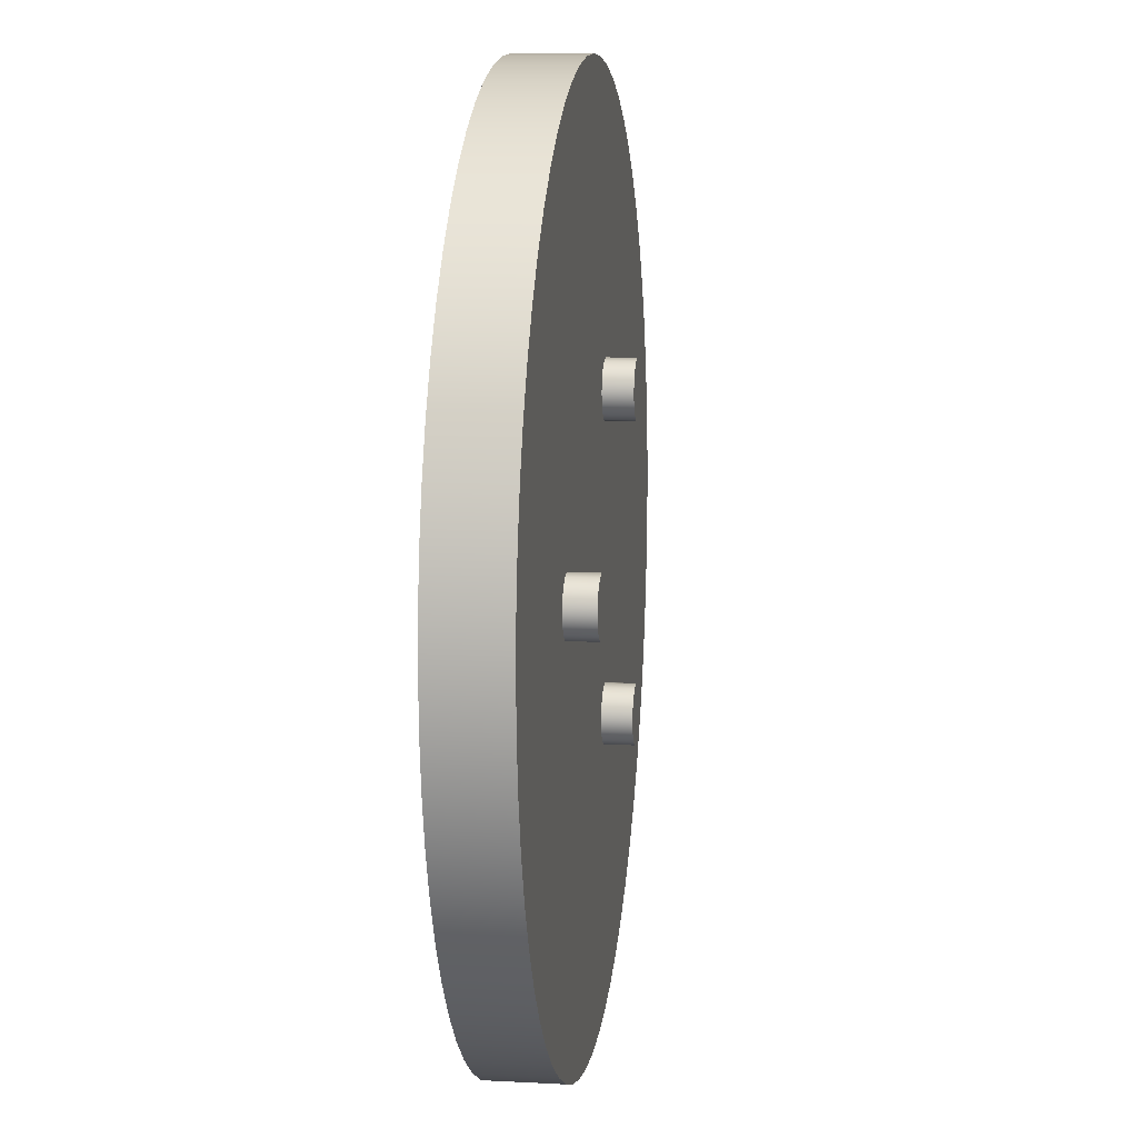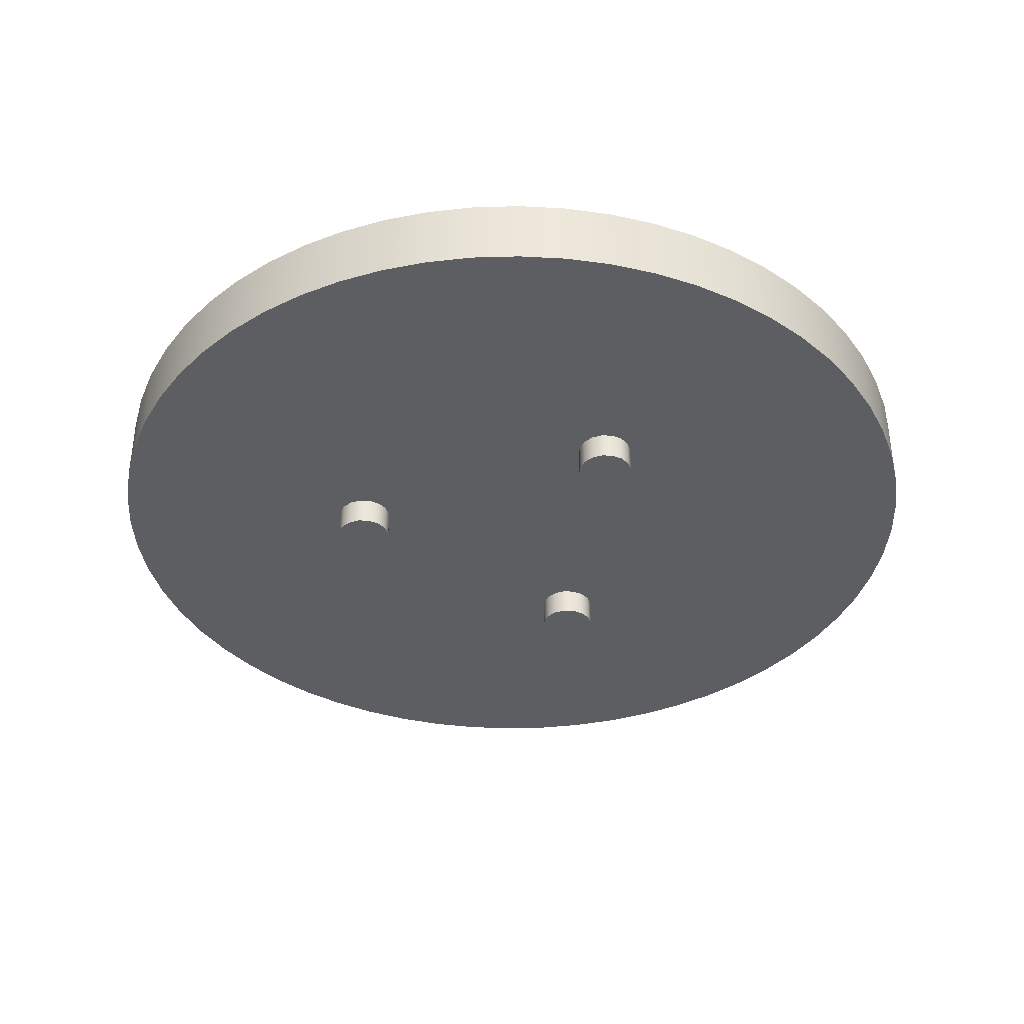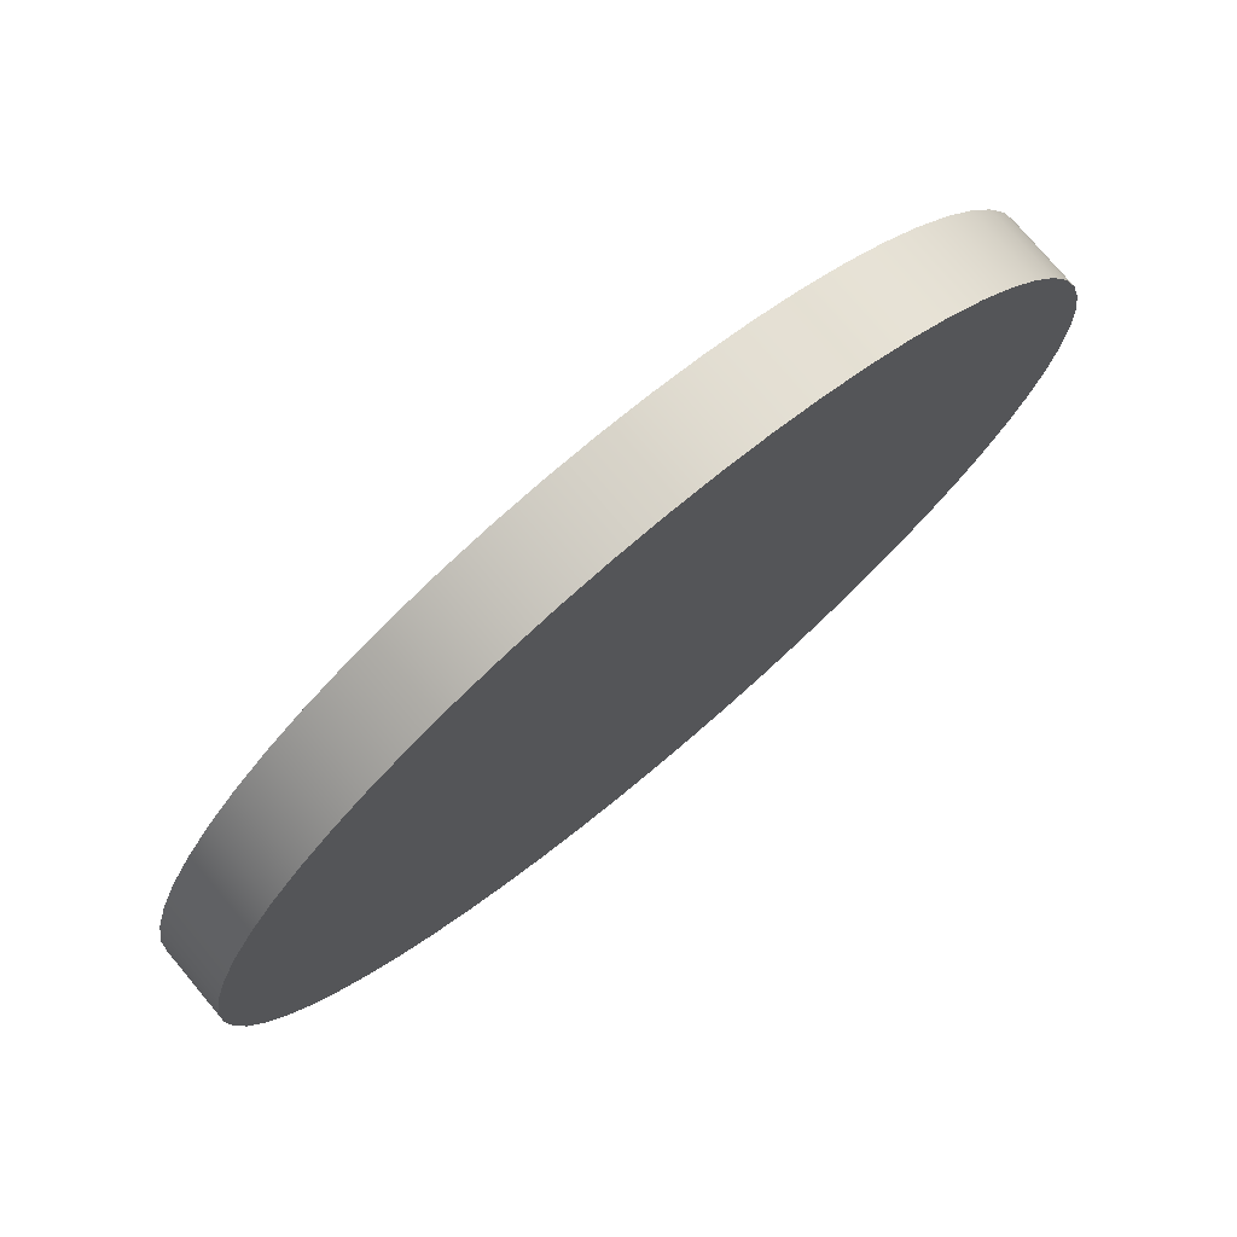
<metadata>
{"format":"obj","ext":"obj","renderer":"f3d","projection":"perspective","resolution":1024,"background":"white","views":[{"elev":10.2,"azim":-82.3,"up":"+Z"},{"elev":-37.8,"azim":-126.9,"up":"+Y"},{"elev":76.2,"azim":140.0,"up":"+Z"}]}
</metadata>
<code>
v -1.55 0.25 1.898e-16
v -1.542 0.25 0.162
v -1.516 0.25 0.3223
v -1.474 0.25 0.479
v -1.416 0.25 0.6304
v -1.342 0.25 0.775
v -1.254 0.25 0.9111
v -1.152 0.25 1.037
v -1.037 0.25 1.152
v -0.9111 0.25 1.254
v -0.775 0.25 1.342
v -0.6304 0.25 1.416
v -0.479 0.25 1.474
v -0.3223 0.25 1.516
v -0.162 0.25 1.542
v 9.491e-17 0.25 1.55
v 0.162 0.25 1.542
v 0.3223 0.25 1.516
v 0.479 0.25 1.474
v 0.6304 0.25 1.416
v 0.775 0.25 1.342
v 0.9111 0.25 1.254
v 1.037 0.25 1.152
v 1.152 0.25 1.037
v 1.254 0.25 0.9111
v 1.342 0.25 0.775
v 1.416 0.25 0.6304
v 1.474 0.25 0.479
v 1.516 0.25 0.3223
v 1.542 0.25 0.162
v 1.55 0.25 0
v 1.542 0.25 -0.162
v 1.516 0.25 -0.3223
v 1.474 0.25 -0.479
v 1.416 0.25 -0.6304
v 1.342 0.25 -0.775
v 1.254 0.25 -0.9111
v 1.152 0.25 -1.037
v 1.037 0.25 -1.152
v 0.9111 0.25 -1.254
v 0.775 0.25 -1.342
v 0.6304 0.25 -1.416
v 0.479 0.25 -1.474
v 0.3223 0.25 -1.516
v 0.162 0.25 -1.542
v 9.491e-17 0.25 -1.55
v -0.162 0.25 -1.542
v -0.3223 0.25 -1.516
v -0.479 0.25 -1.474
v -0.6304 0.25 -1.416
v -0.775 0.25 -1.342
v -0.9111 0.25 -1.254
v -1.037 0.25 -1.152
v -1.152 0.25 -1.037
v -1.254 0.25 -0.9111
v -1.342 0.25 -0.775
v -1.416 0.25 -0.6304
v -1.474 0.25 -0.479
v -1.516 0.25 -0.3223
v -1.542 0.25 -0.162
v -0.7 -0.1 -1.517e-16
v -0.6924 -0.1 0.03827
v -0.6707 -0.1 0.07071
v -0.6383 -0.1 0.09239
v -0.6 -0.1 0.1
v -0.5617 -0.1 0.09239
v -0.5293 -0.1 0.07071
v -0.5076 -0.1 0.03827
v -0.5 -0.1 -1.394e-16
v -0.5076 -0.1 -0.03827
v -0.5293 -0.1 -0.07071
v -0.5617 -0.1 -0.09239
v -0.6 -0.1 -0.1
v -0.6383 -0.1 -0.09239
v -0.6707 -0.1 -0.07071
v -0.6924 -0.1 -0.03827
v -0.7 0 -1.517e-16
v -0.6924 0 -0.03827
v -0.6707 0 -0.07071
v -0.6383 0 -0.09239
v -0.6 0 -0.1
v -0.5617 0 -0.09239
v -0.5293 0 -0.07071
v -0.5076 0 -0.03827
v -0.5 0 -1.394e-16
v -0.5076 0 0.03827
v -0.5293 0 0.07071
v -0.5617 0 0.09239
v -0.6 0 0.1
v -0.6383 0 0.09239
v -0.6707 0 0.07071
v -0.6924 0 0.03827
v -0.7 0 -1.517e-16
v -0.7 -0.1 -1.517e-16
v 0.2 -0.1 -0.5196
v 0.2076 -0.1 -0.5579
v 0.2293 -0.1 -0.5903
v 0.2617 -0.1 -0.612
v 0.3 -0.1 -0.6196
v 0.3383 -0.1 -0.612
v 0.3707 -0.1 -0.5903
v 0.3924 -0.1 -0.5579
v 0.4 -0.1 -0.5196
v 0.3924 -0.1 -0.4813
v 0.3707 -0.1 -0.4489
v 0.3383 -0.1 -0.4272
v 0.3 -0.1 -0.4196
v 0.2617 -0.1 -0.4272
v 0.2293 -0.1 -0.4489
v 0.2076 -0.1 -0.4813
v 0.2 -0.1 -0.5196
v 0.2076 -0.1 -0.4813
v 0.2293 -0.1 -0.4489
v 0.2617 -0.1 -0.4272
v 0.3 -0.1 -0.4196
v 0.3383 -0.1 -0.4272
v 0.3707 -0.1 -0.4489
v 0.3924 -0.1 -0.4813
v 0.4 -0.1 -0.5196
v 0.3924 -0.1 -0.5579
v 0.3707 -0.1 -0.5903
v 0.3383 -0.1 -0.612
v 0.3 -0.1 -0.6196
v 0.2617 -0.1 -0.612
v 0.2293 -0.1 -0.5903
v 0.2076 -0.1 -0.5579
v 0.2 0 -0.5196
v 0.2076 0 -0.5579
v 0.2293 0 -0.5903
v 0.2617 0 -0.612
v 0.3 0 -0.6196
v 0.3383 0 -0.612
v 0.3707 0 -0.5903
v 0.3924 0 -0.5579
v 0.4 0 -0.5196
v 0.3924 0 -0.4813
v 0.3707 0 -0.4489
v 0.3383 0 -0.4272
v 0.3 0 -0.4196
v 0.2617 0 -0.4272
v 0.2293 0 -0.4489
v 0.2076 0 -0.4813
v 0.2 0 -0.5196
v 0.2 -0.1 -0.5196
v -1.55 0.25 1.898e-16
v -1.542 0.25 -0.162
v -1.516 0.25 -0.3223
v -1.474 0.25 -0.479
v -1.416 0.25 -0.6304
v -1.342 0.25 -0.775
v -1.254 0.25 -0.9111
v -1.152 0.25 -1.037
v -1.037 0.25 -1.152
v -0.9111 0.25 -1.254
v -0.775 0.25 -1.342
v -0.6304 0.25 -1.416
v -0.479 0.25 -1.474
v -0.3223 0.25 -1.516
v -0.162 0.25 -1.542
v 9.491e-17 0.25 -1.55
v 0.162 0.25 -1.542
v 0.3223 0.25 -1.516
v 0.479 0.25 -1.474
v 0.6304 0.25 -1.416
v 0.775 0.25 -1.342
v 0.9111 0.25 -1.254
v 1.037 0.25 -1.152
v 1.152 0.25 -1.037
v 1.254 0.25 -0.9111
v 1.342 0.25 -0.775
v 1.416 0.25 -0.6304
v 1.474 0.25 -0.479
v 1.516 0.25 -0.3223
v 1.542 0.25 -0.162
v 1.55 0.25 0
v 1.542 0.25 0.162
v 1.516 0.25 0.3223
v 1.474 0.25 0.479
v 1.416 0.25 0.6304
v 1.342 0.25 0.775
v 1.254 0.25 0.9111
v 1.152 0.25 1.037
v 1.037 0.25 1.152
v 0.9111 0.25 1.254
v 0.775 0.25 1.342
v 0.6304 0.25 1.416
v 0.479 0.25 1.474
v 0.3223 0.25 1.516
v 0.162 0.25 1.542
v 9.491e-17 0.25 1.55
v -0.162 0.25 1.542
v -0.3223 0.25 1.516
v -0.479 0.25 1.474
v -0.6304 0.25 1.416
v -0.775 0.25 1.342
v -0.9111 0.25 1.254
v -1.037 0.25 1.152
v -1.152 0.25 1.037
v -1.254 0.25 0.9111
v -1.342 0.25 0.775
v -1.416 0.25 0.6304
v -1.474 0.25 0.479
v -1.516 0.25 0.3223
v -1.542 0.25 0.162
v -1.55 0 1.898e-16
v -1.542 0 0.162
v -1.516 0 0.3223
v -1.474 0 0.479
v -1.416 0 0.6304
v -1.342 0 0.775
v -1.254 0 0.9111
v -1.152 0 1.037
v -1.037 0 1.152
v -0.9111 0 1.254
v -0.775 0 1.342
v -0.6304 0 1.416
v -0.479 0 1.474
v -0.3223 0 1.516
v -0.162 0 1.542
v 9.491e-17 0 1.55
v 0.162 0 1.542
v 0.3223 0 1.516
v 0.479 0 1.474
v 0.6304 0 1.416
v 0.775 0 1.342
v 0.9111 0 1.254
v 1.037 0 1.152
v 1.152 0 1.037
v 1.254 0 0.9111
v 1.342 0 0.775
v 1.416 0 0.6304
v 1.474 0 0.479
v 1.516 0 0.3223
v 1.542 0 0.162
v 1.55 0 0
v 1.542 0 -0.162
v 1.516 0 -0.3223
v 1.474 0 -0.479
v 1.416 0 -0.6304
v 1.342 0 -0.775
v 1.254 0 -0.9111
v 1.152 0 -1.037
v 1.037 0 -1.152
v 0.9111 0 -1.254
v 0.775 0 -1.342
v 0.6304 0 -1.416
v 0.479 0 -1.474
v 0.3223 0 -1.516
v 0.162 0 -1.542
v 9.491e-17 0 -1.55
v -0.162 0 -1.542
v -0.3223 0 -1.516
v -0.479 0 -1.474
v -0.6304 0 -1.416
v -0.775 0 -1.342
v -0.9111 0 -1.254
v -1.037 0 -1.152
v -1.152 0 -1.037
v -1.254 0 -0.9111
v -1.342 0 -0.775
v -1.416 0 -0.6304
v -1.474 0 -0.479
v -1.516 0 -0.3223
v -1.542 0 -0.162
v -1.55 0 1.898e-16
v -1.55 0.25 1.898e-16
v 0.2 0 0.5196
v 0.2076 0 0.5579
v 0.2293 0 0.5903
v 0.2617 0 0.612
v 0.3 0 0.6196
v 0.3383 0 0.612
v 0.3707 0 0.5903
v 0.3924 0 0.5579
v 0.4 0 0.5196
v 0.3924 0 0.4813
v 0.3707 0 0.4489
v 0.3383 0 0.4272
v 0.3 0 0.4196
v 0.2617 0 0.4272
v 0.2293 0 0.4489
v 0.2076 0 0.4813
v 0.2 0 -0.5196
v 0.2076 0 -0.4813
v 0.2293 0 -0.4489
v 0.2617 0 -0.4272
v 0.3 0 -0.4196
v 0.3383 0 -0.4272
v 0.3707 0 -0.4489
v 0.3924 0 -0.4813
v 0.4 0 -0.5196
v 0.3924 0 -0.5579
v 0.3707 0 -0.5903
v 0.3383 0 -0.612
v 0.3 0 -0.6196
v 0.2617 0 -0.612
v 0.2293 0 -0.5903
v 0.2076 0 -0.5579
v -0.7 0 -1.517e-16
v -0.6924 0 0.03827
v -0.6707 0 0.07071
v -0.6383 0 0.09239
v -0.6 0 0.1
v -0.5617 0 0.09239
v -0.5293 0 0.07071
v -0.5076 0 0.03827
v -0.5 0 -1.394e-16
v -0.5076 0 -0.03827
v -0.5293 0 -0.07071
v -0.5617 0 -0.09239
v -0.6 0 -0.1
v -0.6383 0 -0.09239
v -0.6707 0 -0.07071
v -0.6924 0 -0.03827
v -1.55 0 1.898e-16
v -1.542 0 -0.162
v -1.516 0 -0.3223
v -1.474 0 -0.479
v -1.416 0 -0.6304
v -1.342 0 -0.775
v -1.254 0 -0.9111
v -1.152 0 -1.037
v -1.037 0 -1.152
v -0.9111 0 -1.254
v -0.775 0 -1.342
v -0.6304 0 -1.416
v -0.479 0 -1.474
v -0.3223 0 -1.516
v -0.162 0 -1.542
v 9.491e-17 0 -1.55
v 0.162 0 -1.542
v 0.3223 0 -1.516
v 0.479 0 -1.474
v 0.6304 0 -1.416
v 0.775 0 -1.342
v 0.9111 0 -1.254
v 1.037 0 -1.152
v 1.152 0 -1.037
v 1.254 0 -0.9111
v 1.342 0 -0.775
v 1.416 0 -0.6304
v 1.474 0 -0.479
v 1.516 0 -0.3223
v 1.542 0 -0.162
v 1.55 0 0
v 1.542 0 0.162
v 1.516 0 0.3223
v 1.474 0 0.479
v 1.416 0 0.6304
v 1.342 0 0.775
v 1.254 0 0.9111
v 1.152 0 1.037
v 1.037 0 1.152
v 0.9111 0 1.254
v 0.775 0 1.342
v 0.6304 0 1.416
v 0.479 0 1.474
v 0.3223 0 1.516
v 0.162 0 1.542
v 9.491e-17 0 1.55
v -0.162 0 1.542
v -0.3223 0 1.516
v -0.479 0 1.474
v -0.6304 0 1.416
v -0.775 0 1.342
v -0.9111 0 1.254
v -1.037 0 1.152
v -1.152 0 1.037
v -1.254 0 0.9111
v -1.342 0 0.775
v -1.416 0 0.6304
v -1.474 0 0.479
v -1.516 0 0.3223
v -1.542 0 0.162
v 0.2 -0.1 0.5196
v 0.2076 -0.1 0.5579
v 0.2293 -0.1 0.5903
v 0.2617 -0.1 0.612
v 0.3 -0.1 0.6196
v 0.3383 -0.1 0.612
v 0.3707 -0.1 0.5903
v 0.3924 -0.1 0.5579
v 0.4 -0.1 0.5196
v 0.3924 -0.1 0.4813
v 0.3707 -0.1 0.4489
v 0.3383 -0.1 0.4272
v 0.3 -0.1 0.4196
v 0.2617 -0.1 0.4272
v 0.2293 -0.1 0.4489
v 0.2076 -0.1 0.4813
v 0.2 0 0.5196
v 0.2076 0 0.4813
v 0.2293 0 0.4489
v 0.2617 0 0.4272
v 0.3 0 0.4196
v 0.3383 0 0.4272
v 0.3707 0 0.4489
v 0.3924 0 0.4813
v 0.4 0 0.5196
v 0.3924 0 0.5579
v 0.3707 0 0.5903
v 0.3383 0 0.612
v 0.3 0 0.6196
v 0.2617 0 0.612
v 0.2293 0 0.5903
v 0.2076 0 0.5579
v 0.2 0 0.5196
v 0.2 -0.1 0.5196
v 0.2 -0.1 0.5196
v 0.2076 -0.1 0.4813
v 0.2293 -0.1 0.4489
v 0.2617 -0.1 0.4272
v 0.3 -0.1 0.4196
v 0.3383 -0.1 0.4272
v 0.3707 -0.1 0.4489
v 0.3924 -0.1 0.4813
v 0.4 -0.1 0.5196
v 0.3924 -0.1 0.5579
v 0.3707 -0.1 0.5903
v 0.3383 -0.1 0.612
v 0.3 -0.1 0.6196
v 0.2617 -0.1 0.612
v 0.2293 -0.1 0.5903
v 0.2076 -0.1 0.5579
v -0.7 -0.1 -1.517e-16
v -0.6924 -0.1 -0.03827
v -0.6707 -0.1 -0.07071
v -0.6383 -0.1 -0.09239
v -0.6 -0.1 -0.1
v -0.5617 -0.1 -0.09239
v -0.5293 -0.1 -0.07071
v -0.5076 -0.1 -0.03827
v -0.5 -0.1 -1.394e-16
v -0.5076 -0.1 0.03827
v -0.5293 -0.1 0.07071
v -0.5617 -0.1 0.09239
v -0.6 -0.1 0.1
v -0.6383 -0.1 0.09239
v -0.6707 -0.1 0.07071
v -0.6924 -0.1 0.03827
f 2 30 1
f 1 30 31
f 1 31 60
f 60 31 32
f 60 32 59
f 59 32 33
f 59 33 58
f 58 33 34
f 58 34 57
f 57 34 35
f 57 35 56
f 56 35 36
f 56 36 55
f 55 36 37
f 55 37 54
f 54 37 38
f 54 38 53
f 53 38 39
f 53 39 52
f 52 39 40
f 52 40 51
f 51 40 41
f 51 41 50
f 50 41 42
f 50 42 49
f 49 42 43
f 49 43 48
f 48 43 44
f 48 44 47
f 47 44 45
f 47 45 46
f 30 2 29
f 29 2 3
f 29 3 28
f 28 3 4
f 28 4 27
f 27 4 5
f 27 5 26
f 26 5 6
f 26 6 25
f 25 6 7
f 25 7 24
f 24 7 8
f 24 8 23
f 23 8 9
f 23 9 22
f 22 9 10
f 22 10 21
f 21 10 11
f 21 11 20
f 20 11 12
f 20 12 19
f 19 12 13
f 19 13 18
f 18 13 14
f 18 14 17
f 17 14 15
f 17 15 16
f 62 92 61
f 61 92 93
f 94 77 76
f 76 77 78
f 76 78 75
f 75 78 79
f 75 79 74
f 74 79 80
f 74 80 73
f 73 80 81
f 73 81 72
f 72 81 82
f 72 82 71
f 71 82 83
f 71 83 70
f 70 83 84
f 70 84 69
f 69 84 85
f 69 85 68
f 68 85 86
f 68 86 67
f 67 86 87
f 67 87 66
f 66 87 88
f 66 88 65
f 65 88 89
f 65 89 64
f 64 89 90
f 64 90 63
f 63 90 91
f 63 91 62
f 62 91 92
f 96 102 95
f 95 102 103
f 95 103 110
f 110 103 104
f 110 104 109
f 109 104 105
f 109 105 108
f 108 105 106
f 108 106 107
f 102 96 101
f 101 96 97
f 101 97 100
f 100 97 98
f 100 98 99
f 112 142 111
f 111 142 143
f 144 127 126
f 126 127 128
f 126 128 125
f 125 128 129
f 125 129 124
f 124 129 130
f 124 130 123
f 123 130 131
f 123 131 122
f 122 131 132
f 122 132 121
f 121 132 133
f 121 133 120
f 120 133 134
f 120 134 119
f 119 134 135
f 119 135 118
f 118 135 136
f 118 136 117
f 117 136 137
f 117 137 116
f 116 137 138
f 116 138 115
f 115 138 139
f 115 139 114
f 114 139 140
f 114 140 113
f 113 140 141
f 113 141 112
f 112 141 142
f 146 264 145
f 145 264 265
f 266 205 204
f 204 205 206
f 204 206 203
f 203 206 207
f 203 207 202
f 202 207 208
f 202 208 201
f 201 208 209
f 201 209 200
f 200 209 210
f 200 210 199
f 199 210 211
f 199 211 198
f 198 211 212
f 198 212 197
f 197 212 213
f 197 213 196
f 196 213 214
f 196 214 195
f 195 214 215
f 195 215 194
f 194 215 216
f 194 216 193
f 193 216 217
f 193 217 192
f 192 217 218
f 192 218 191
f 191 218 219
f 191 219 190
f 190 219 220
f 190 220 189
f 189 220 221
f 189 221 188
f 188 221 222
f 188 222 187
f 187 222 223
f 187 223 186
f 186 223 224
f 186 224 185
f 185 224 225
f 185 225 184
f 184 225 226
f 184 226 183
f 183 226 227
f 183 227 182
f 182 227 228
f 182 228 181
f 181 228 229
f 181 229 180
f 180 229 230
f 180 230 179
f 179 230 231
f 179 231 178
f 178 231 232
f 178 232 177
f 177 232 233
f 177 233 176
f 176 233 234
f 176 234 175
f 175 234 235
f 175 235 174
f 174 235 236
f 174 236 173
f 173 236 237
f 173 237 172
f 172 237 238
f 172 238 171
f 171 238 239
f 171 239 170
f 170 239 240
f 170 240 169
f 169 240 241
f 169 241 168
f 168 241 242
f 168 242 167
f 167 242 243
f 167 243 166
f 166 243 244
f 166 244 165
f 165 244 245
f 165 245 164
f 164 245 246
f 164 246 163
f 163 246 247
f 163 247 162
f 162 247 248
f 162 248 161
f 161 248 249
f 161 249 160
f 160 249 250
f 160 250 159
f 159 250 251
f 159 251 158
f 158 251 252
f 158 252 157
f 157 252 253
f 157 253 156
f 156 253 254
f 156 254 155
f 155 254 255
f 155 255 154
f 154 255 256
f 154 256 153
f 153 256 257
f 153 257 152
f 152 257 258
f 152 258 151
f 151 258 259
f 151 259 150
f 150 259 260
f 150 260 149
f 149 260 261
f 149 261 148
f 148 261 262
f 148 262 147
f 147 262 263
f 147 263 146
f 146 263 264
f 268 304 267
f 267 304 305
f 267 305 282
f 282 305 306
f 282 306 281
f 281 306 307
f 281 307 280
f 280 307 286
f 280 286 279
f 279 286 287
f 279 287 278
f 278 287 288
f 278 288 277
f 277 288 289
f 277 289 345
f 345 289 344
f 344 289 290
f 344 290 343
f 343 290 342
f 342 290 341
f 341 290 291
f 341 291 340
f 340 291 339
f 339 291 292
f 339 292 338
f 338 292 337
f 337 292 293
f 337 293 336
f 336 293 335
f 335 293 294
f 335 294 334
f 334 294 295
f 334 295 333
f 333 295 332
f 332 295 296
f 332 296 331
f 331 296 330
f 330 296 297
f 330 297 329
f 329 297 328
f 328 297 327
f 327 297 298
f 327 298 326
f 326 298 325
f 325 298 310
f 325 310 311
f 269 363 268
f 268 363 364
f 268 364 365
f 270 360 269
f 269 360 361
f 269 361 362
f 271 358 270
f 270 358 359
f 270 359 360
f 272 356 271
f 271 356 357
f 271 357 358
f 356 272 355
f 355 272 273
f 355 273 354
f 354 273 353
f 353 273 274
f 353 274 352
f 352 274 351
f 351 274 275
f 351 275 350
f 350 275 349
f 349 275 276
f 349 276 348
f 348 276 347
f 347 276 346
f 346 276 277
f 346 277 345
f 284 309 283
f 283 309 310
f 283 310 298
f 309 284 308
f 308 284 285
f 308 285 307
f 307 285 286
f 300 374 299
f 299 374 315
f 299 315 316
f 301 372 300
f 300 372 373
f 300 373 374
f 302 370 301
f 301 370 371
f 301 371 372
f 303 368 302
f 302 368 369
f 302 369 370
f 304 365 303
f 303 365 366
f 303 366 367
f 312 322 311
f 311 322 323
f 311 323 324
f 313 320 312
f 312 320 321
f 312 321 322
f 314 318 313
f 313 318 319
f 313 319 320
f 299 316 314
f 314 316 317
f 314 317 318
f 324 325 311
f 362 363 269
f 367 368 303
f 268 365 304
f 376 406 375
f 375 406 407
f 408 391 390
f 390 391 392
f 390 392 389
f 389 392 393
f 389 393 388
f 388 393 394
f 388 394 387
f 387 394 395
f 387 395 386
f 386 395 396
f 386 396 385
f 385 396 397
f 385 397 384
f 384 397 398
f 384 398 383
f 383 398 399
f 383 399 382
f 382 399 400
f 382 400 381
f 381 400 401
f 381 401 380
f 380 401 402
f 380 402 379
f 379 402 403
f 379 403 378
f 378 403 404
f 378 404 377
f 377 404 405
f 377 405 376
f 376 405 406
f 410 416 409
f 409 416 417
f 409 417 424
f 424 417 418
f 424 418 423
f 423 418 419
f 423 419 422
f 422 419 420
f 422 420 421
f 416 410 415
f 415 410 411
f 415 411 414
f 414 411 412
f 414 412 413
f 426 432 425
f 425 432 433
f 425 433 440
f 440 433 434
f 440 434 439
f 439 434 435
f 439 435 438
f 438 435 436
f 438 436 437
f 432 426 431
f 431 426 427
f 431 427 430
f 430 427 428
f 430 428 429

</code>
